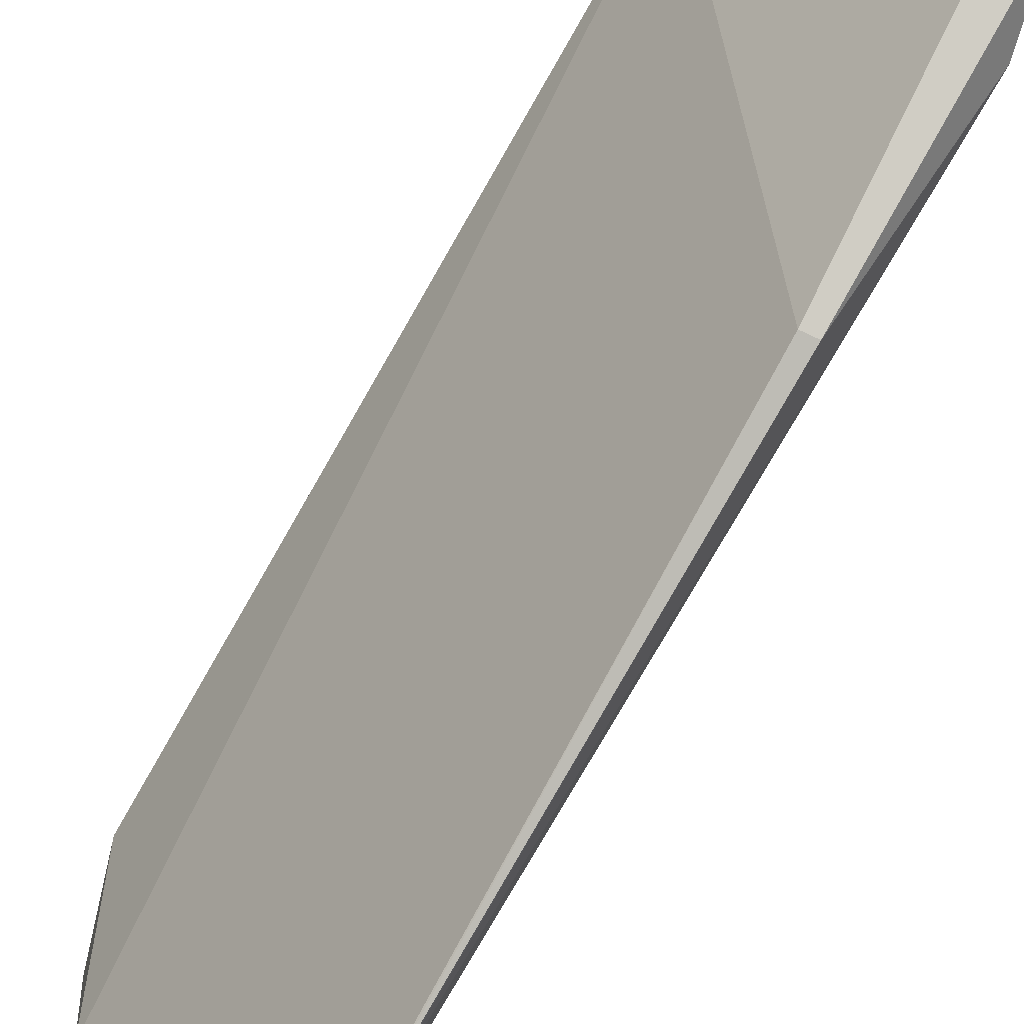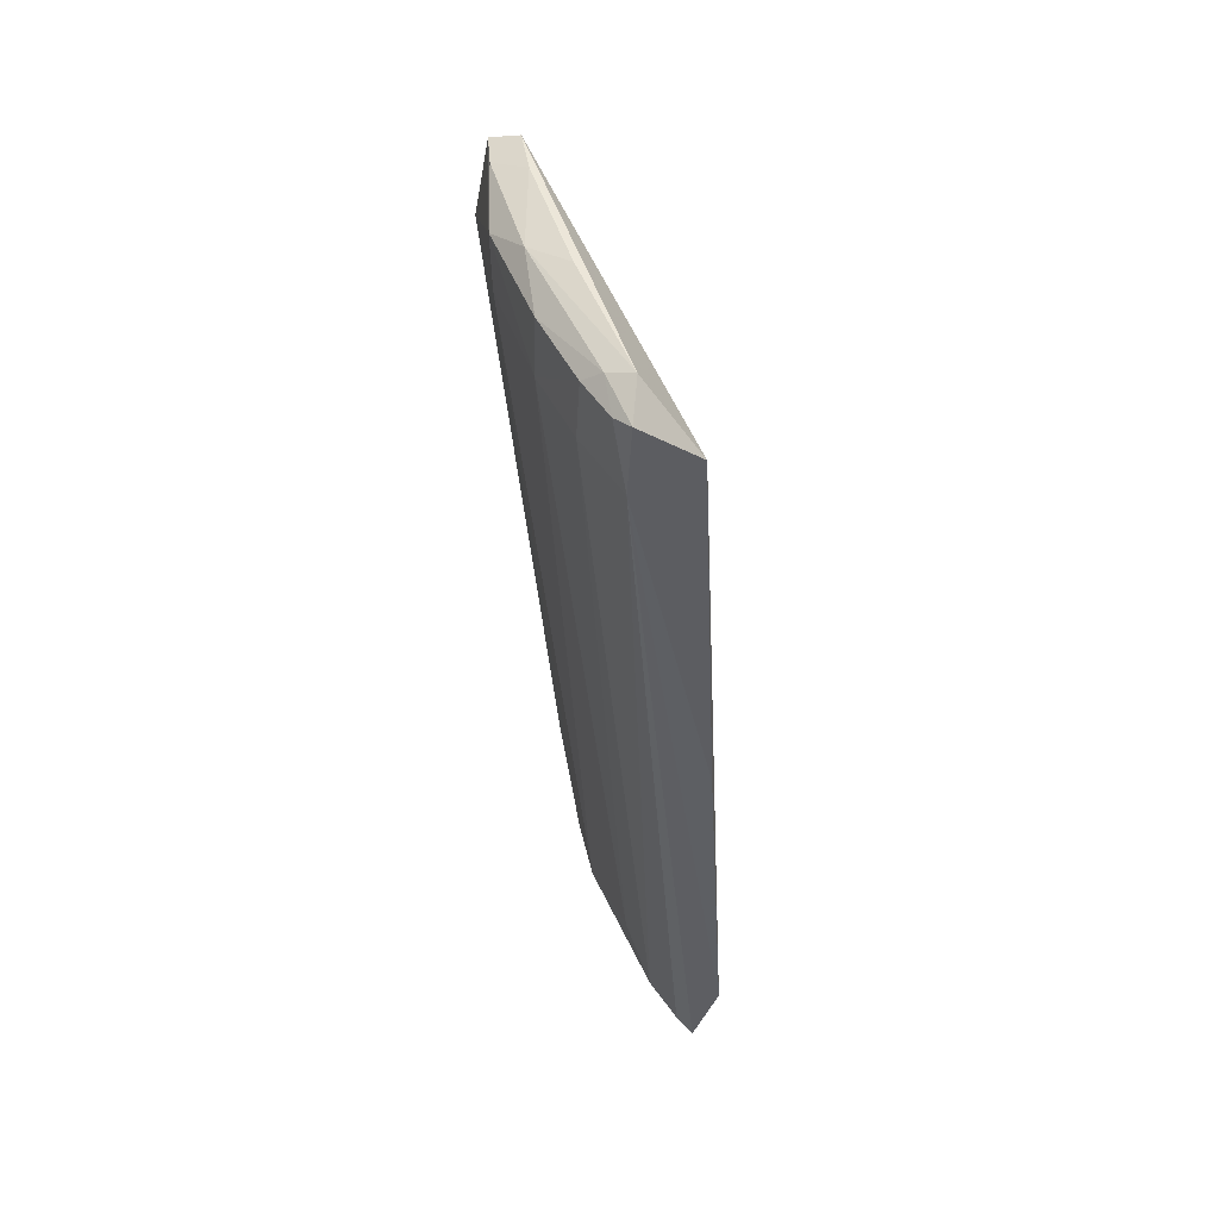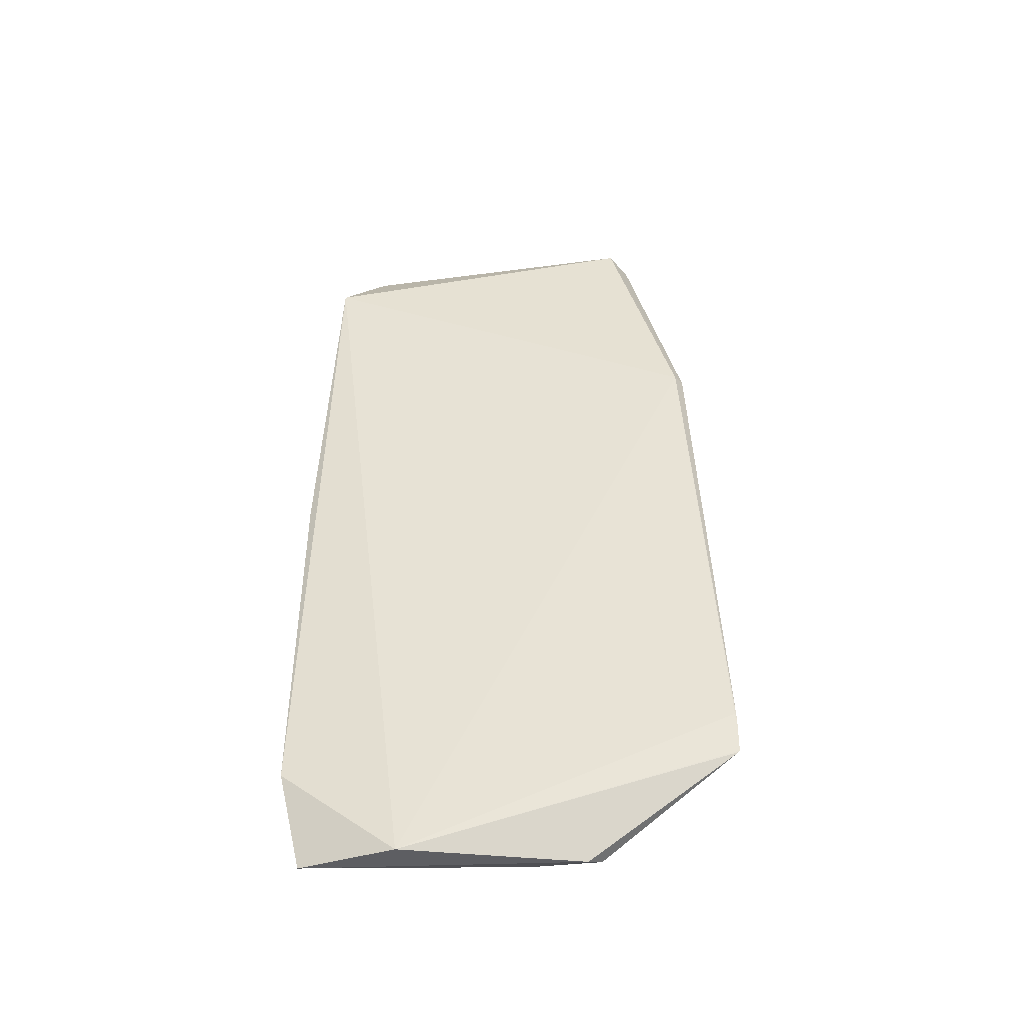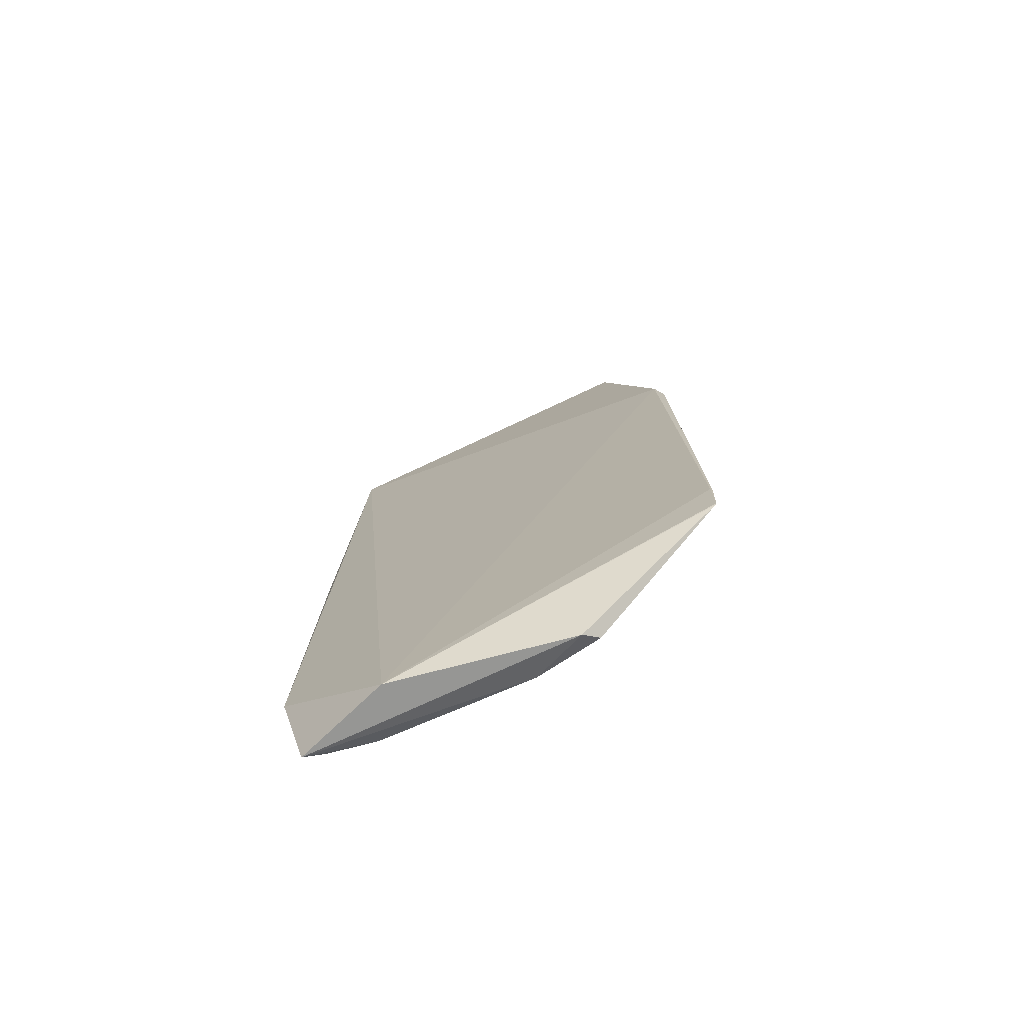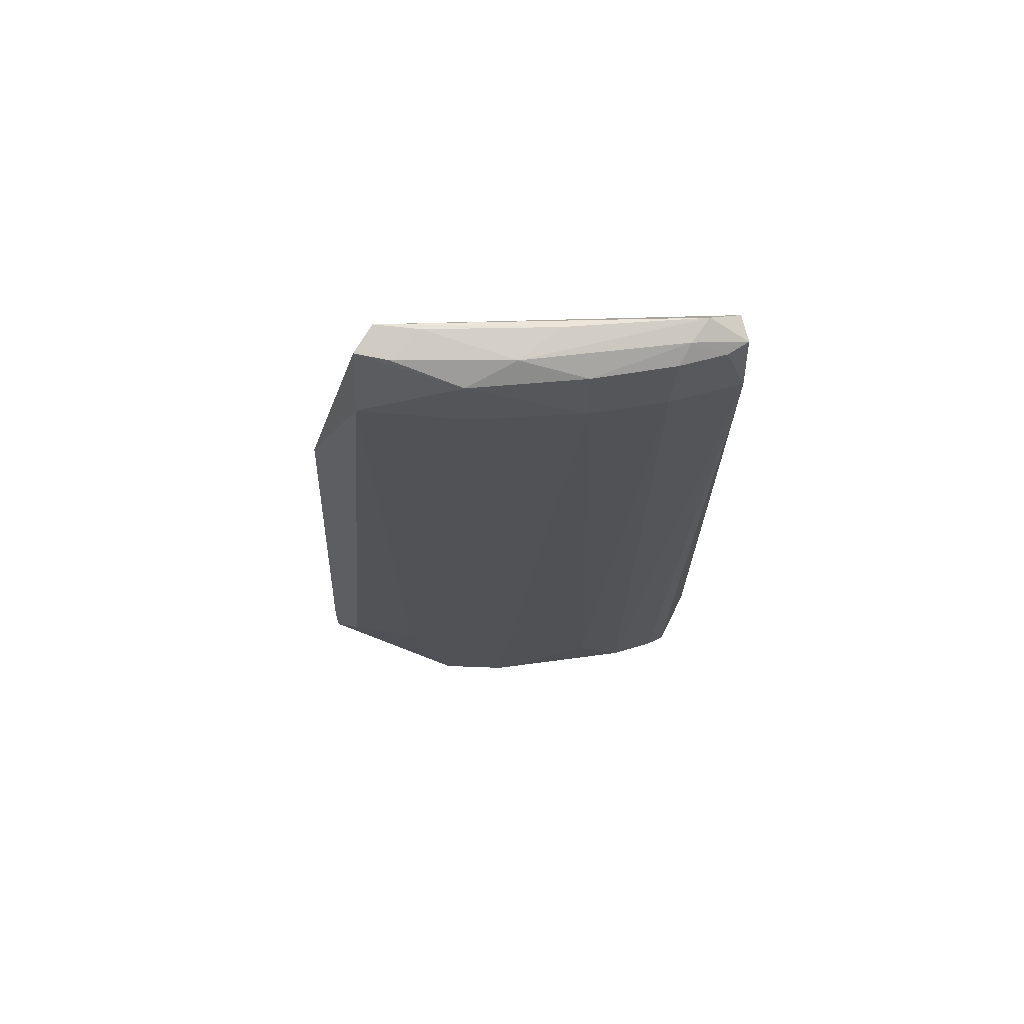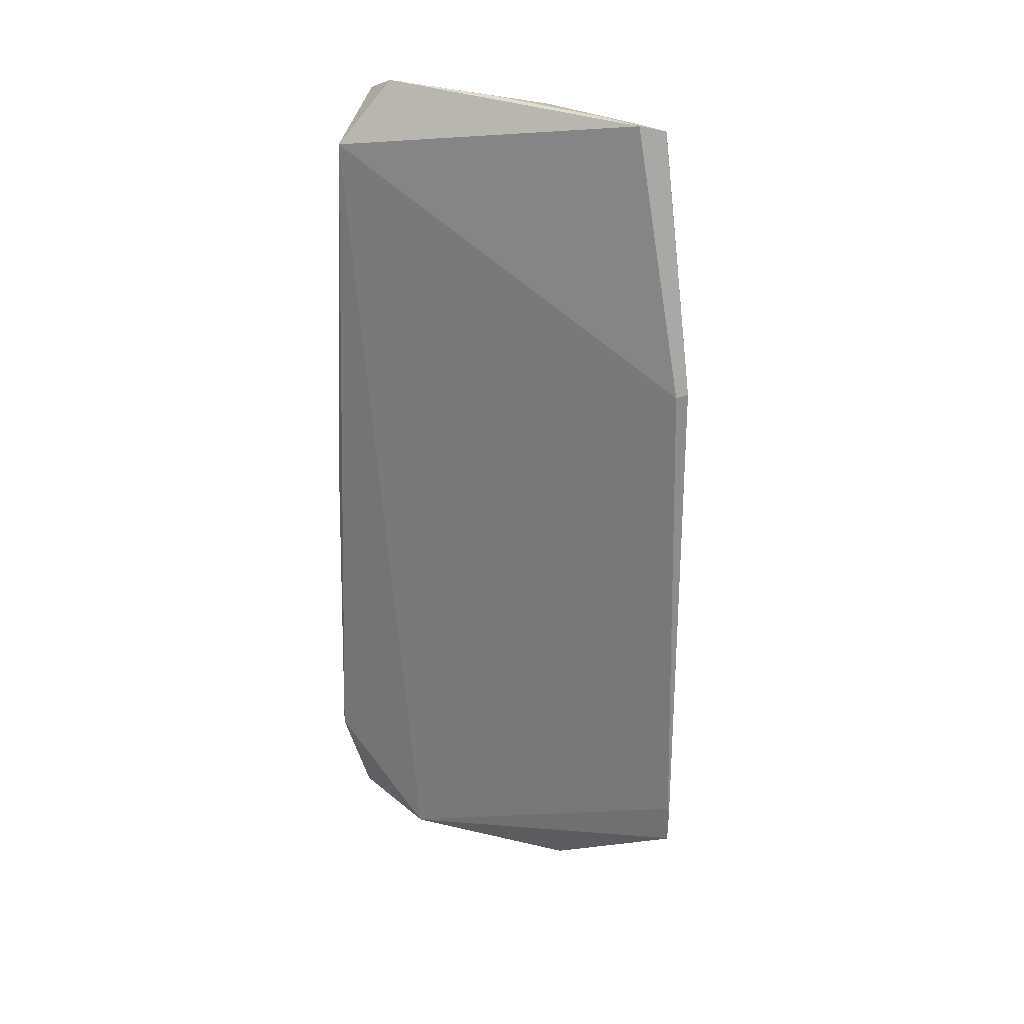
<metadata>
{"format":"obj","ext":"obj","renderer":"f3d","projection":"perspective","resolution":1024,"background":"white","views":[{"elev":-77.9,"azim":-27.0,"up":"+Y"},{"elev":48.1,"azim":-177.2,"up":"+Z"},{"elev":-42.1,"azim":-60.9,"up":"+Z"},{"elev":-71.4,"azim":-39.5,"up":"+Z"},{"elev":64.1,"azim":108.9,"up":"+Z"},{"elev":31.0,"azim":-36.7,"up":"+Z"}]}
</metadata>
<code>
v 0.1269 0.1501 0.1728
v 0.1516 0.09732 0.172
v 0.1423 0.1348 0.1577
v 0.1148 0.1512 0.005899
v 0.146 0.08484 0.125
v 0.1391 0.1036 0.006066
v 0.128 0.1579 0.1574
v 0.1419 0.1346 0.1688
v 0.1171 0.154 0.1608
v 0.1542 0.09761 0.1575
v 0.1283 0.1344 0.01719
v 0.1436 0.07786 0.02359
v 0.1442 0.123 0.1719
v 0.1302 0.1545 0.1686
v 0.1464 0.09878 0.1736
v 0.1104 0.1534 0.02341
v 0.1498 0.1161 0.1577
v 0.1485 0.08436 0.1251
v 0.1233 0.1416 0.007971
v 0.1167 0.1322 0.005129
v 0.1456 0.08391 0.03053
v 0.1315 0.1485 0.1713
v 0.1501 0.1158 0.1685
v 0.1273 0.1572 0.1695
v 0.1349 0.1476 0.1687
v 0.1368 0.1278 0.1733
v 0.1447 0.1067 0.1736
v 0.114 0.1555 0.09093
v 0.1433 0.09657 0.03061
v 0.1358 0.1158 0.006897
v 0.1437 0.07783 0.03044
v 0.1179 0.1487 0.00742
v 0.1355 0.147 0.1575
v 0.1361 0.1048 0.004839
v 0.1436 0.07807 0.02329
v 0.1508 0.1033 0.1717
v 0.1435 0.07806 0.03157
f 15 9 5
f 15 1 9
f 16 7 4
f 18 10 2
f 18 12 10
f 18 15 5
f 18 2 15
f 20 16 4
f 20 9 16
f 20 5 9
f 21 10 12
f 22 13 8
f 22 1 13
f 23 8 13
f 23 2 10
f 23 10 17
f 23 17 3
f 23 3 8
f 24 9 1
f 24 22 14
f 24 1 22
f 24 14 7
f 25 8 3
f 25 22 8
f 25 14 22
f 26 13 1
f 26 1 15
f 27 15 2
f 27 26 15
f 27 13 26
f 28 16 9
f 28 7 16
f 28 24 7
f 28 9 24
f 29 17 10
f 29 6 17
f 29 21 6
f 29 10 21
f 30 11 3
f 30 3 17
f 30 17 6
f 30 19 11
f 30 4 19
f 31 18 5
f 31 12 18
f 32 19 4
f 32 4 7
f 32 7 19
f 33 19 7
f 33 3 11
f 33 11 19
f 33 25 3
f 33 7 14
f 33 14 25
f 34 20 4
f 34 30 6
f 34 4 30
f 35 21 12
f 35 6 21
f 35 34 6
f 35 12 20
f 35 20 34
f 36 23 13
f 36 2 23
f 36 27 2
f 36 13 27
f 37 20 12
f 37 12 31
f 37 31 5
f 37 5 20

</code>
